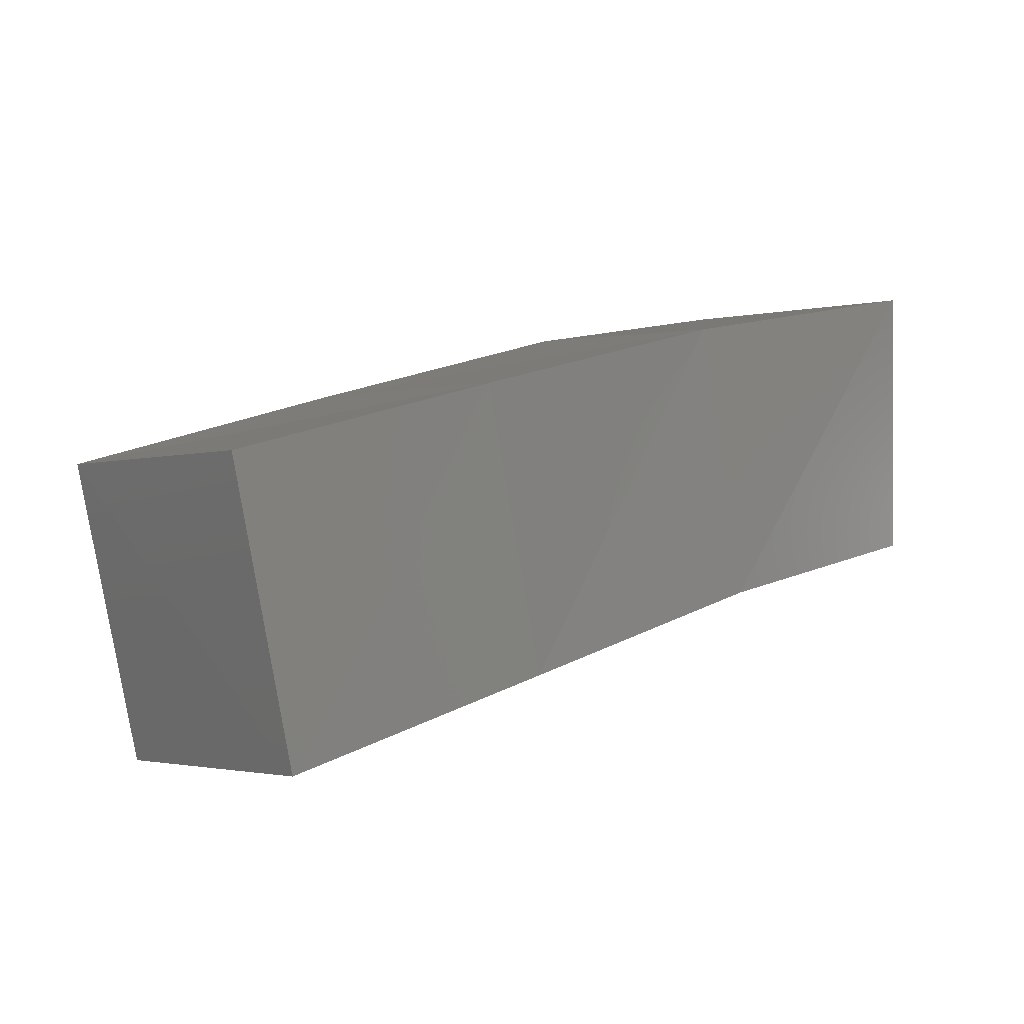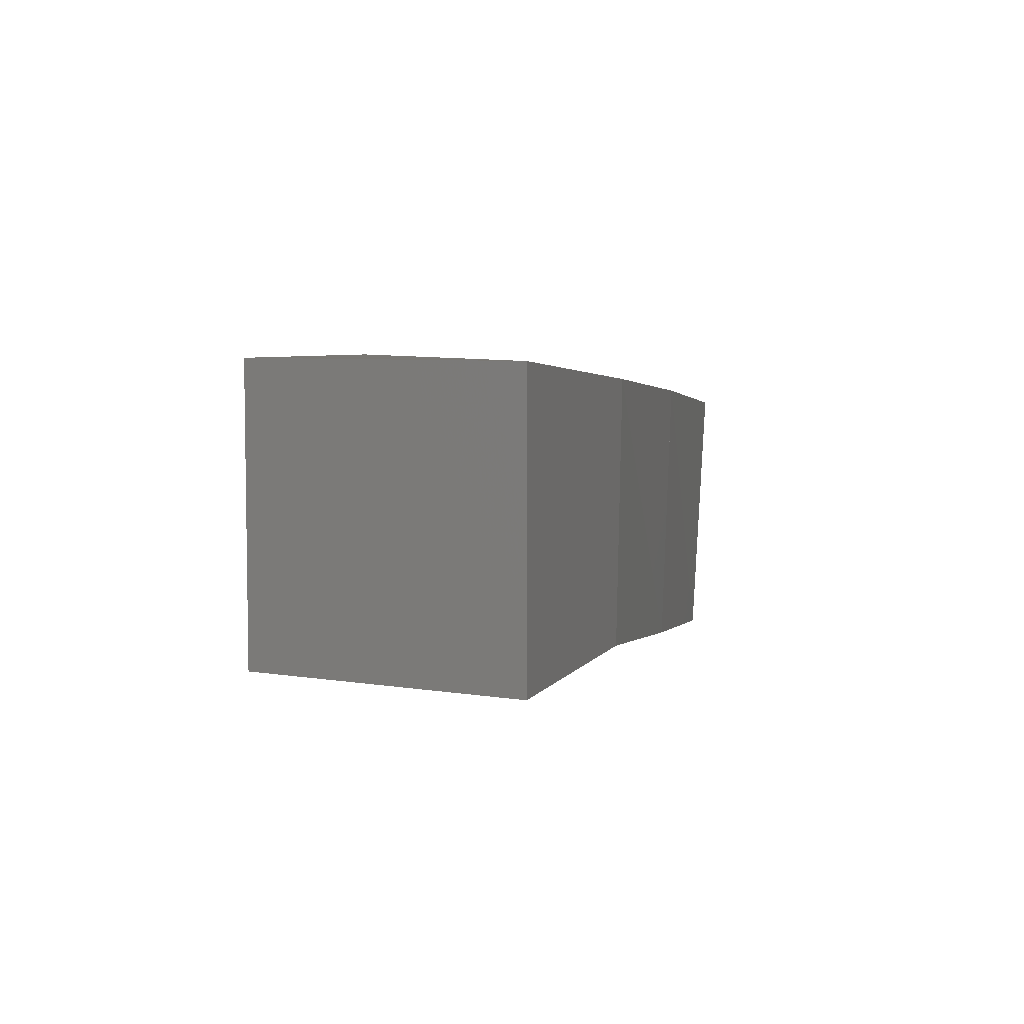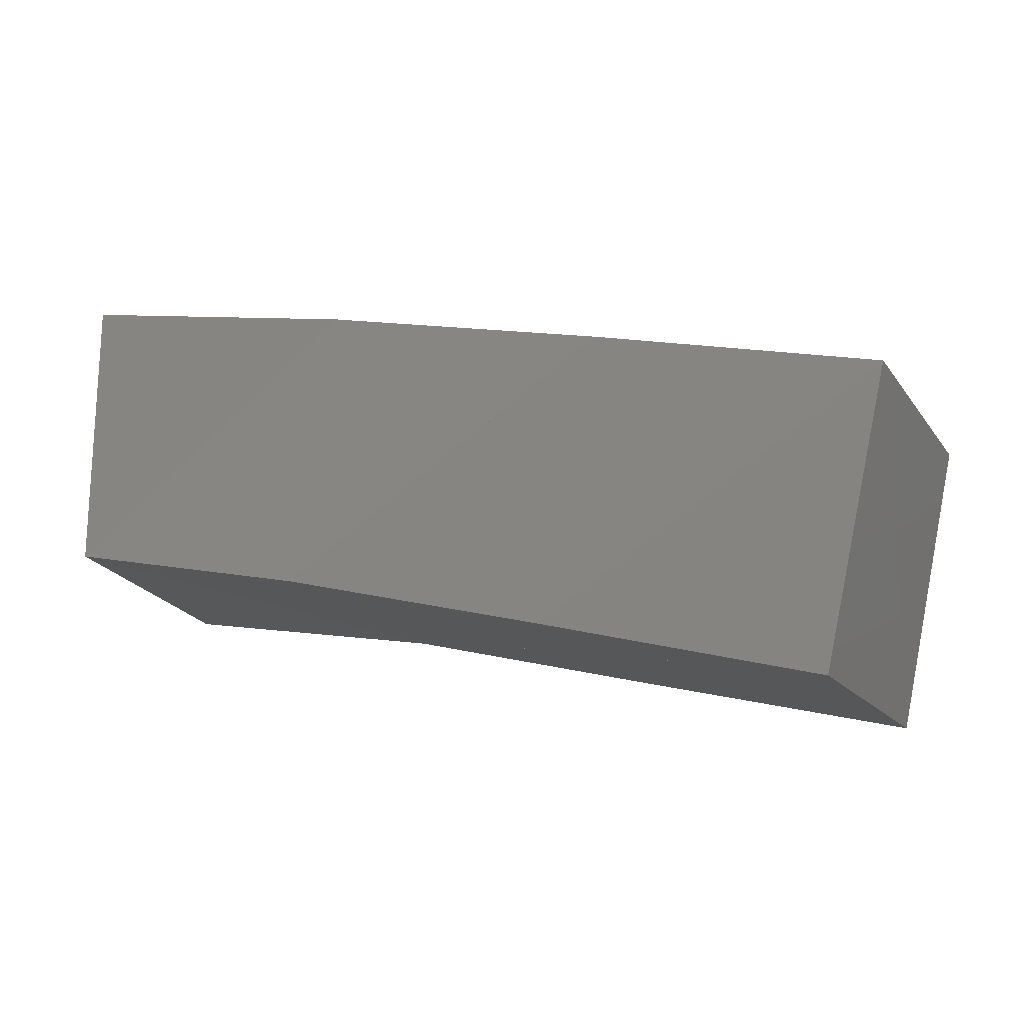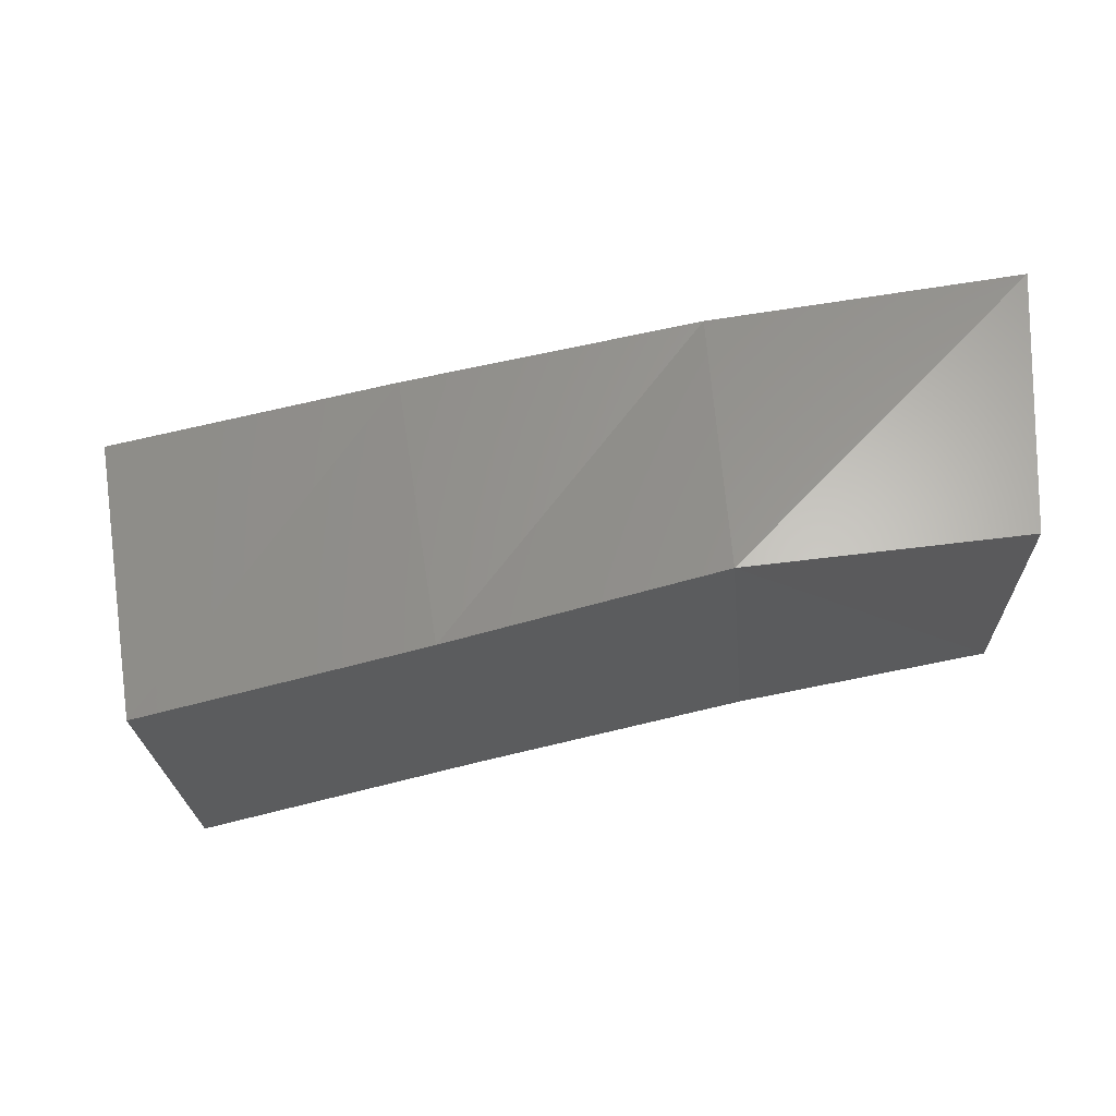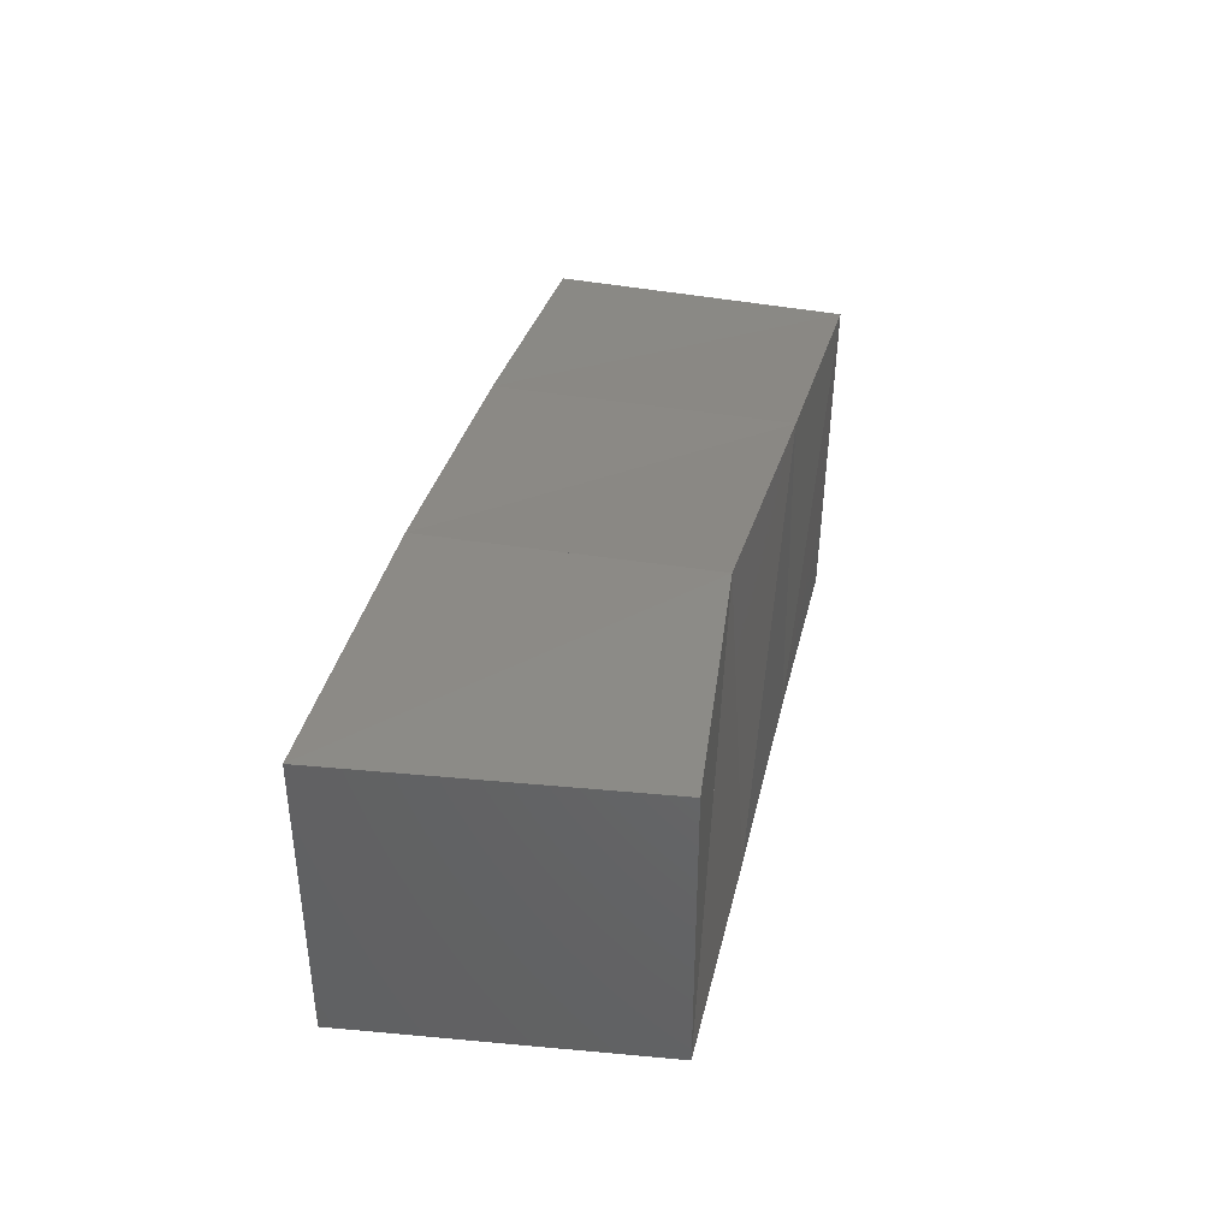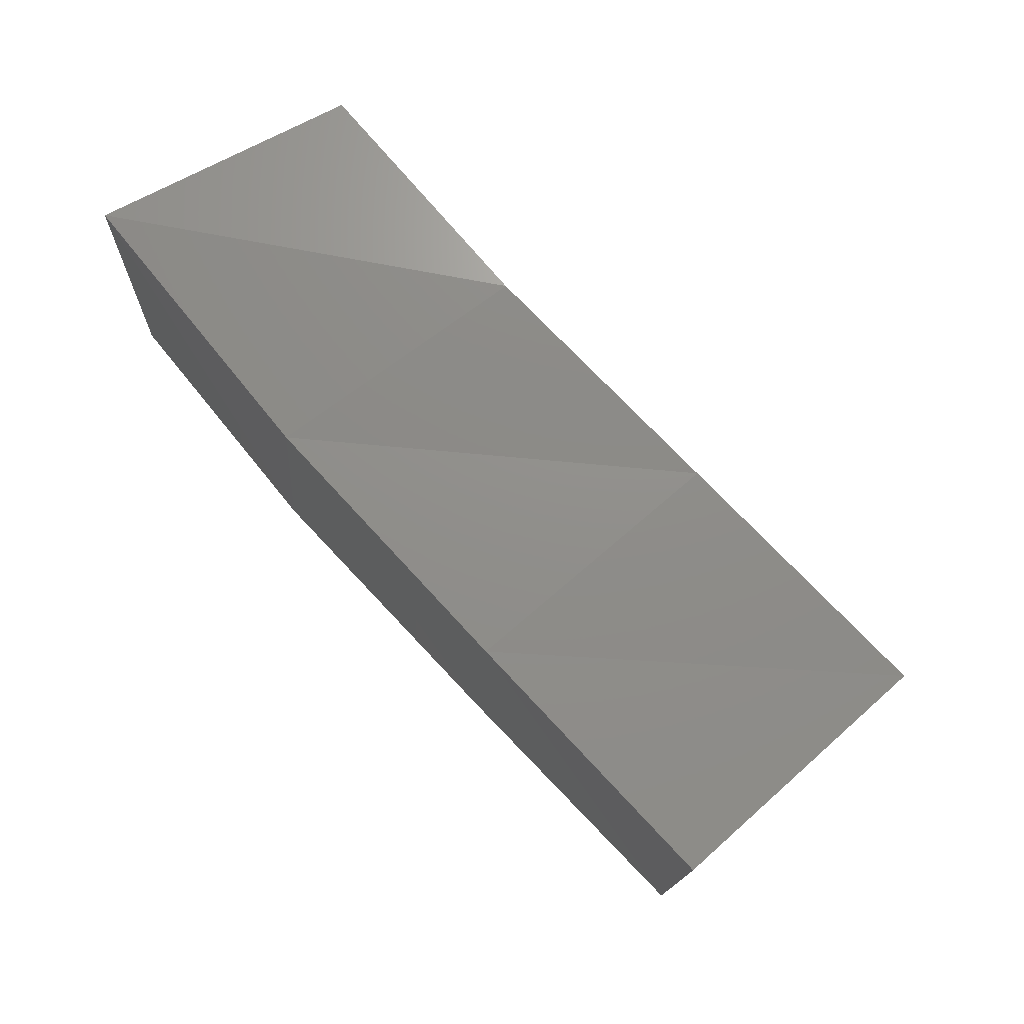
<metadata>
{"format":"stl","ext":"stl","renderer":"f3d","projection":"perspective","resolution":1024,"background":"white","views":[{"elev":-0.8,"azim":134.8,"up":"+Z"},{"elev":5.8,"azim":-62.4,"up":"+Y"},{"elev":-18.9,"azim":18.7,"up":"+Z"},{"elev":64.5,"azim":-177.0,"up":"+Y"},{"elev":42.0,"azim":-83.6,"up":"+Z"},{"elev":68.6,"azim":60.9,"up":"+Y"}]}
</metadata>
<code>
# stl→obj: 16 verts, 60 faces
v 0 0 0
v 0.02478 0.02483 -0.004323
v 0.02224 -0.001918 -0.005162
v 0.02519 -0.0001139 0.02078
v 0 0 0.025
v 0 0.025 0.025
v 0.02769 0.02286 0.02011
v 0 0.025 0
v 0.04854 0.02177 -0.01101
v 0.04609 -0.00373 -0.01171
v 0.05132 -0.003327 0.01394
v 0.05374 0.02087 0.01377
v 0.07324 0.01902 -0.01778
v 0.07059 -0.005775 -0.01866
v 0.0765 -0.006172 0.007046
v 0.07883 0.01858 0.007384
f 1 2 3
f 2 4 3
f 2 1 4
f 1 3 4
f 1 5 6
f 5 4 6
f 5 1 4
f 1 6 4
f 1 2 4
f 2 6 4
f 2 1 6
f 1 4 6
f 2 7 4
f 7 6 4
f 7 2 6
f 2 4 6
f 1 6 8
f 6 2 8
f 6 1 2
f 1 8 2
f 3 9 10
f 9 11 10
f 9 3 11
f 3 10 11
f 3 4 7
f 4 11 7
f 4 3 11
f 3 7 11
f 3 9 11
f 9 7 11
f 9 3 7
f 3 11 7
f 9 12 11
f 12 7 11
f 12 9 7
f 9 11 7
f 3 7 2
f 7 9 2
f 7 3 9
f 3 2 9
f 10 13 14
f 13 15 14
f 13 10 15
f 10 14 15
f 10 11 12
f 11 15 12
f 11 10 15
f 10 12 15
f 10 13 15
f 13 12 15
f 13 10 12
f 10 15 12
f 13 16 15
f 16 12 15
f 16 13 12
f 13 15 12
f 10 12 9
f 12 13 9
f 12 10 13
f 10 9 13

</code>
